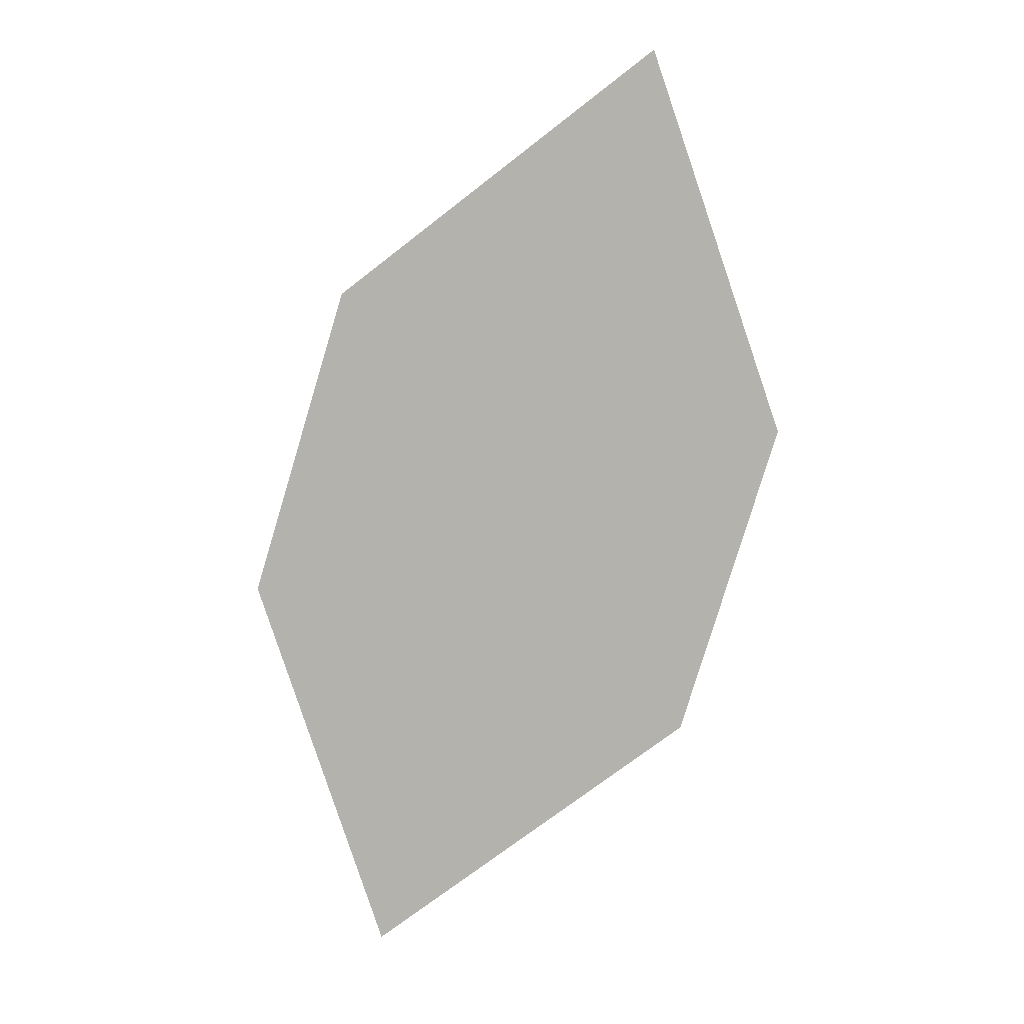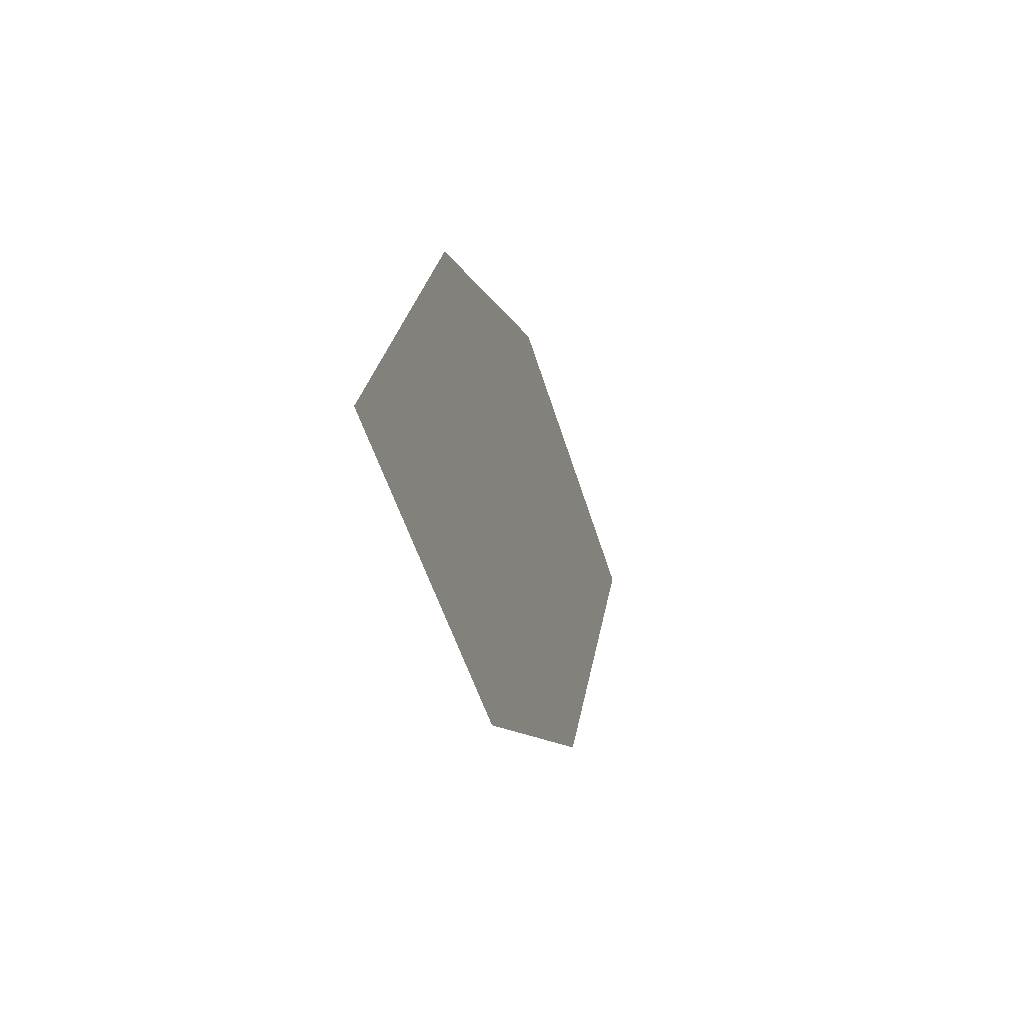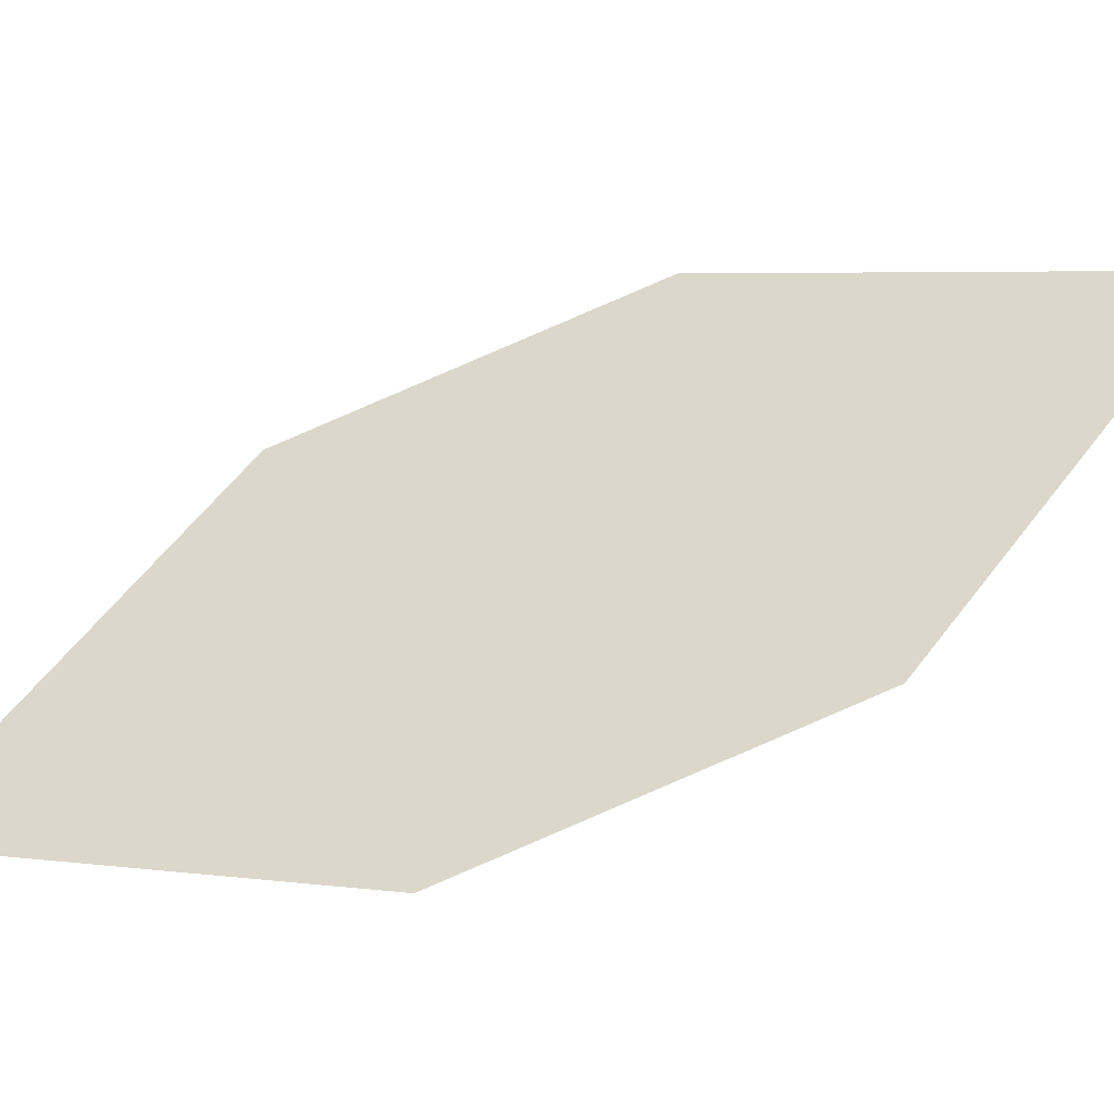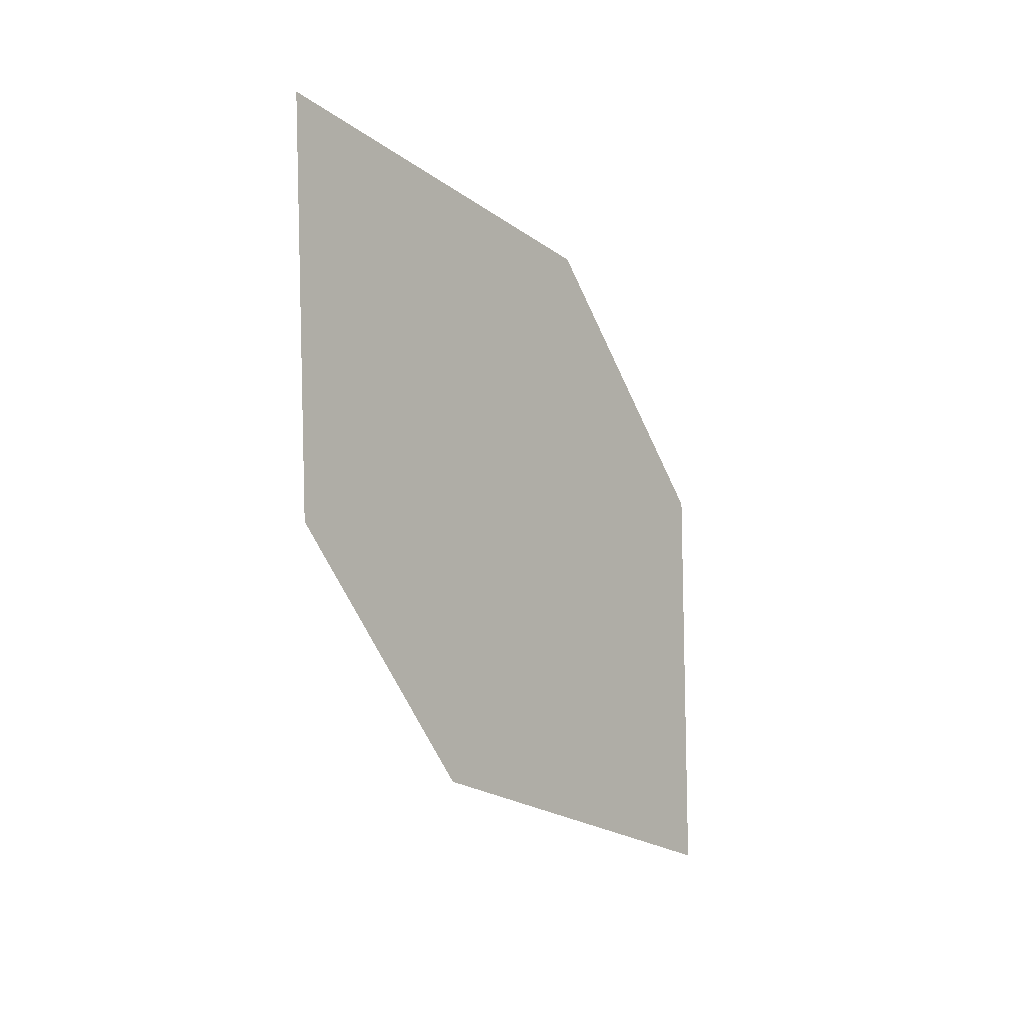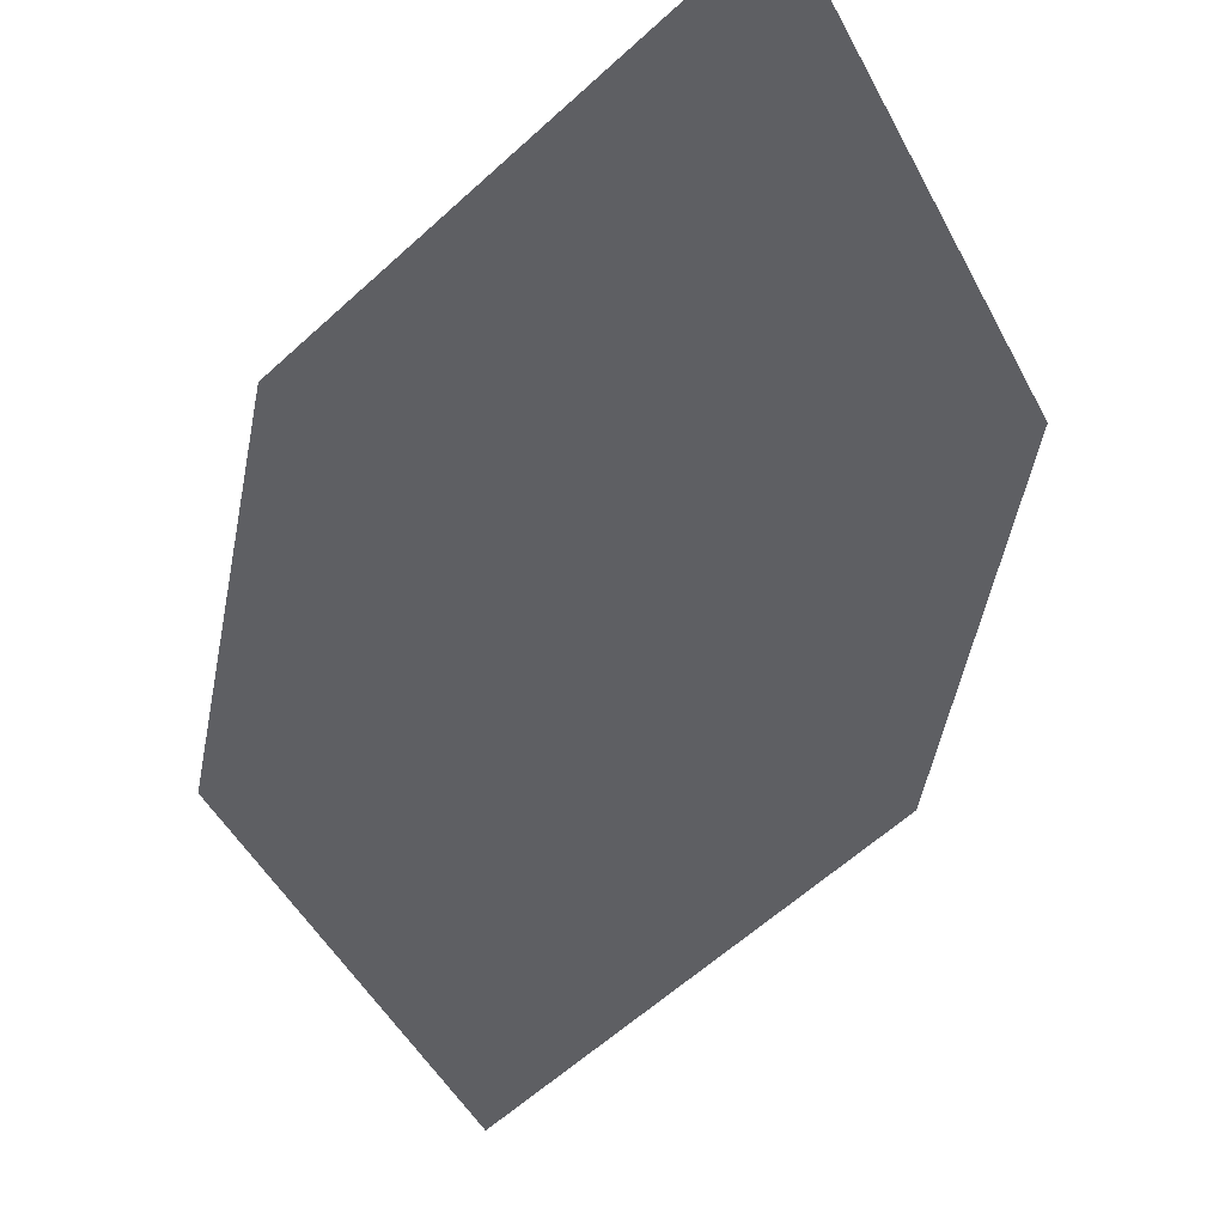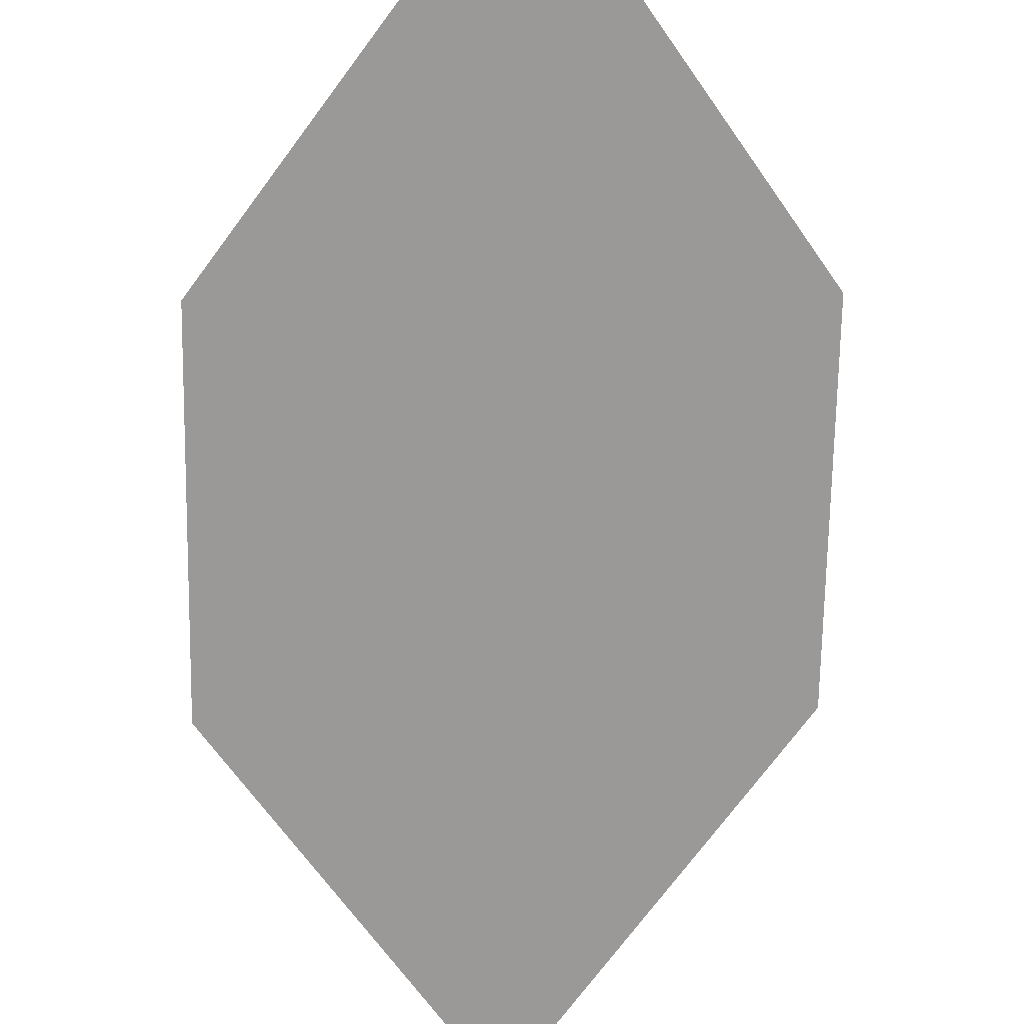
<metadata>
{"format":"obj","ext":"obj","renderer":"f3d","projection":"perspective","resolution":1024,"background":"white","views":[{"elev":-7.6,"azim":176.8,"up":"+Y"},{"elev":59.7,"azim":-101.2,"up":"+Y"},{"elev":33.7,"azim":-87.3,"up":"+Z"},{"elev":23.3,"azim":-60.5,"up":"+Y"},{"elev":-29.9,"azim":5.6,"up":"+Z"},{"elev":-50.1,"azim":15.6,"up":"+Z"}]}
</metadata>
<code>
o leaves.316
v 0.09521 -0.1337 1.923
v 0.133 -0.1608 1.938
v 0.1275 -0.2419 1.961
v 0.07893 -0.1787 1.933
v 0.0897 -0.2147 1.946
v 0.1438 -0.1969 1.951
f 1 3 6 2
f 1 4 5 3

</code>
